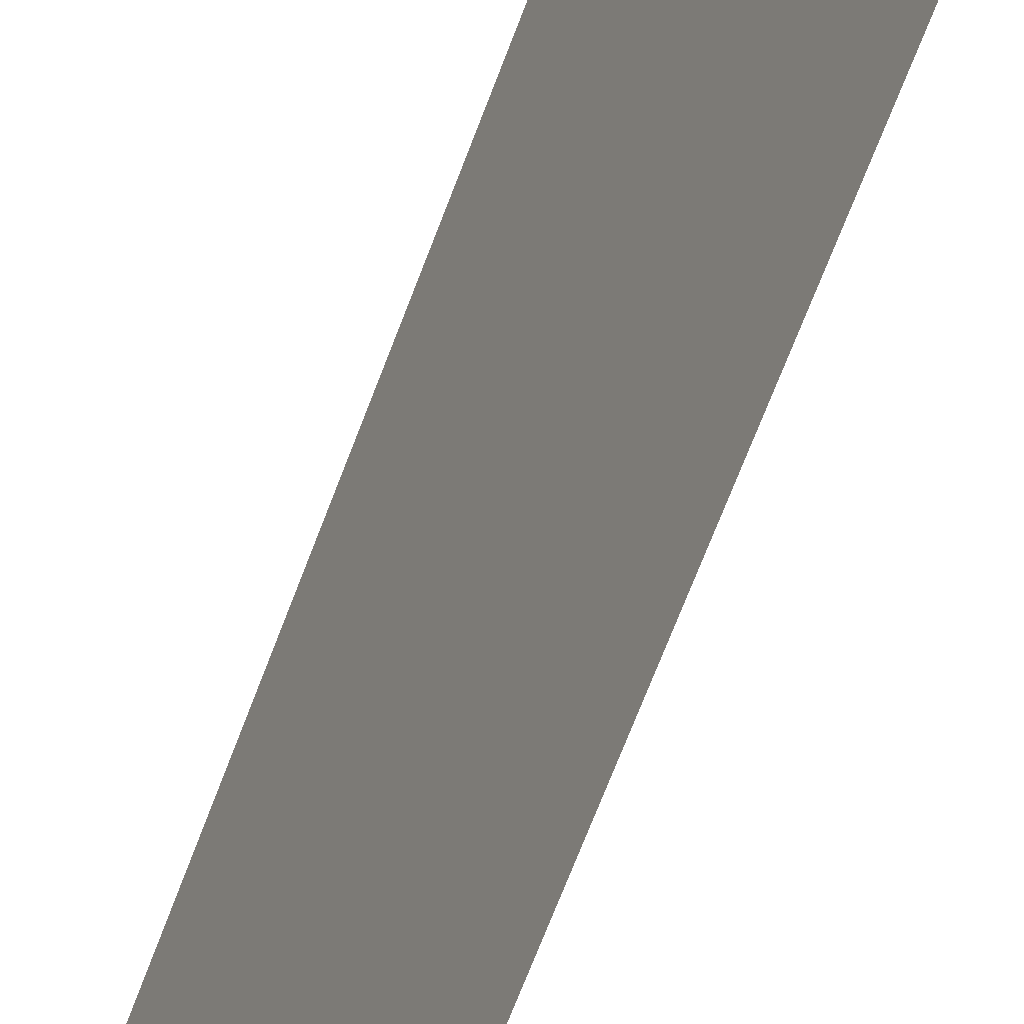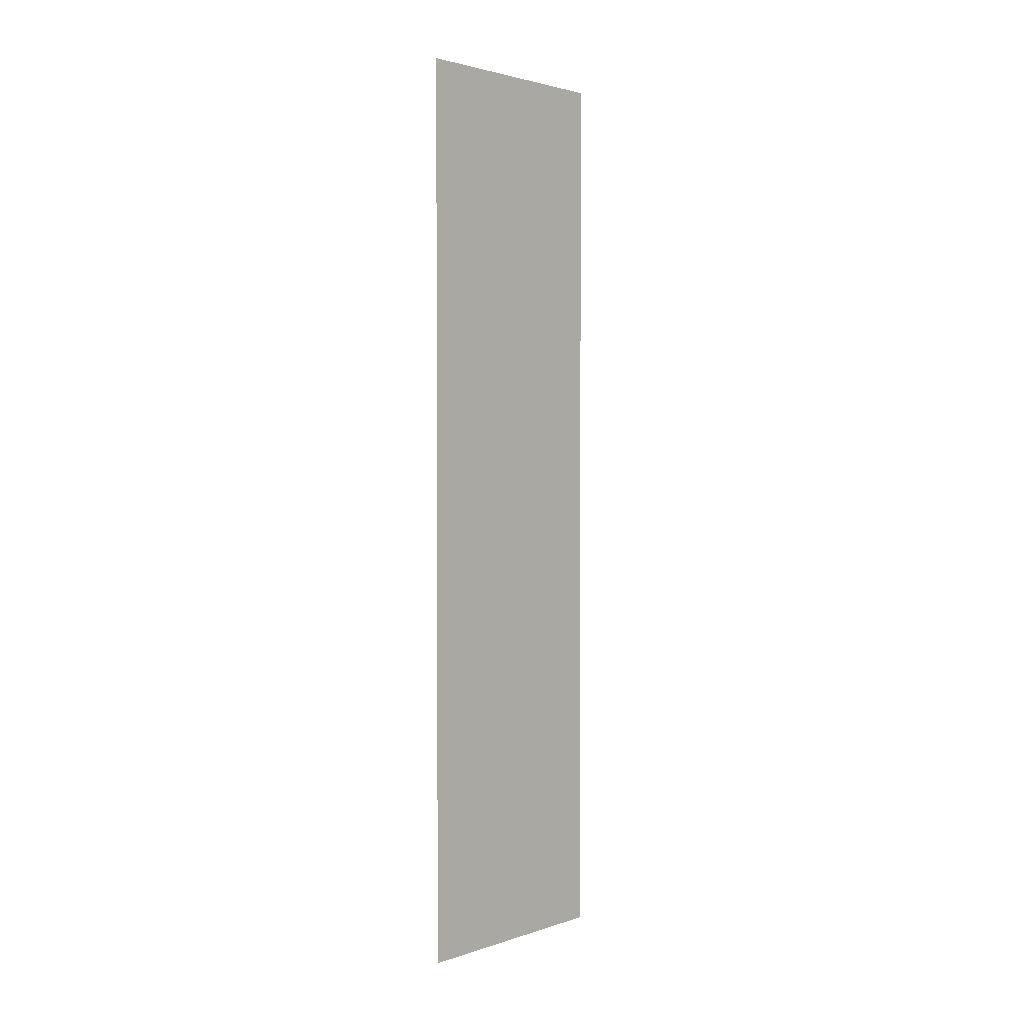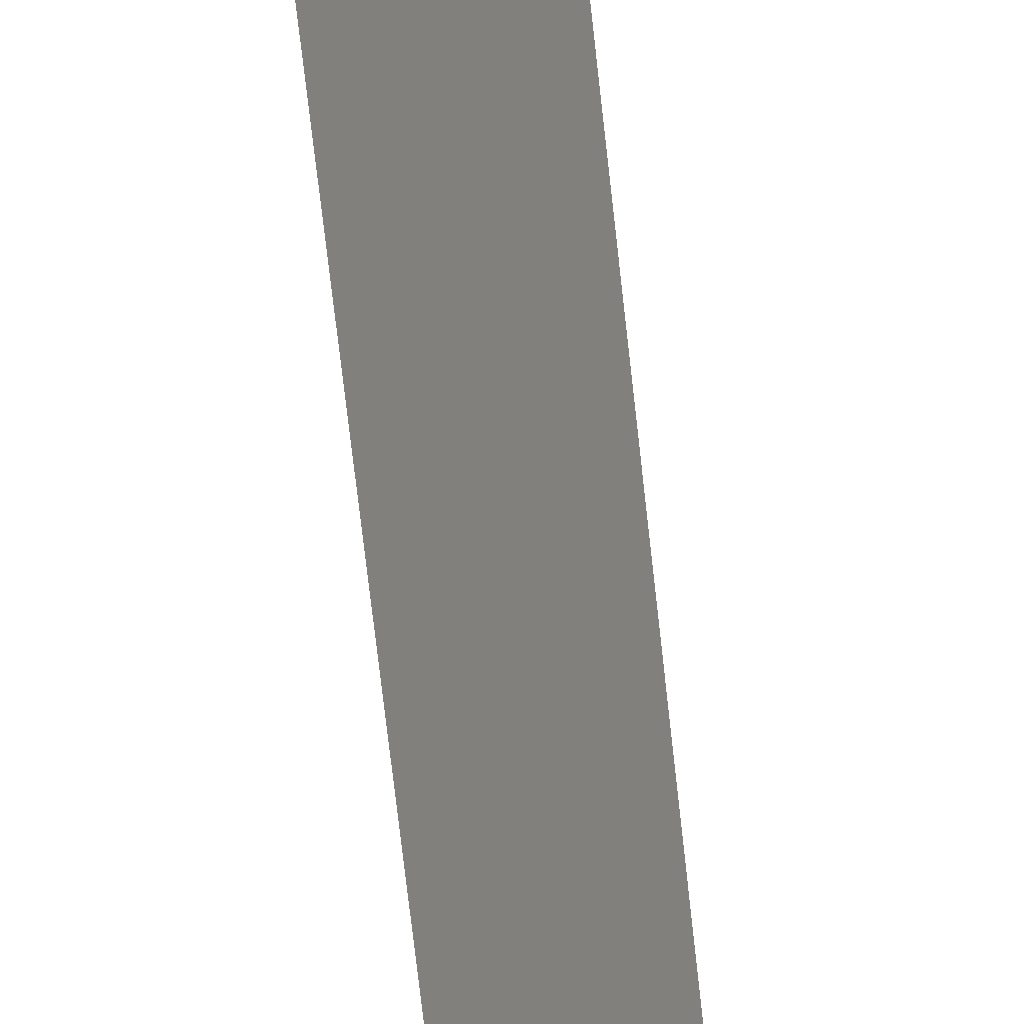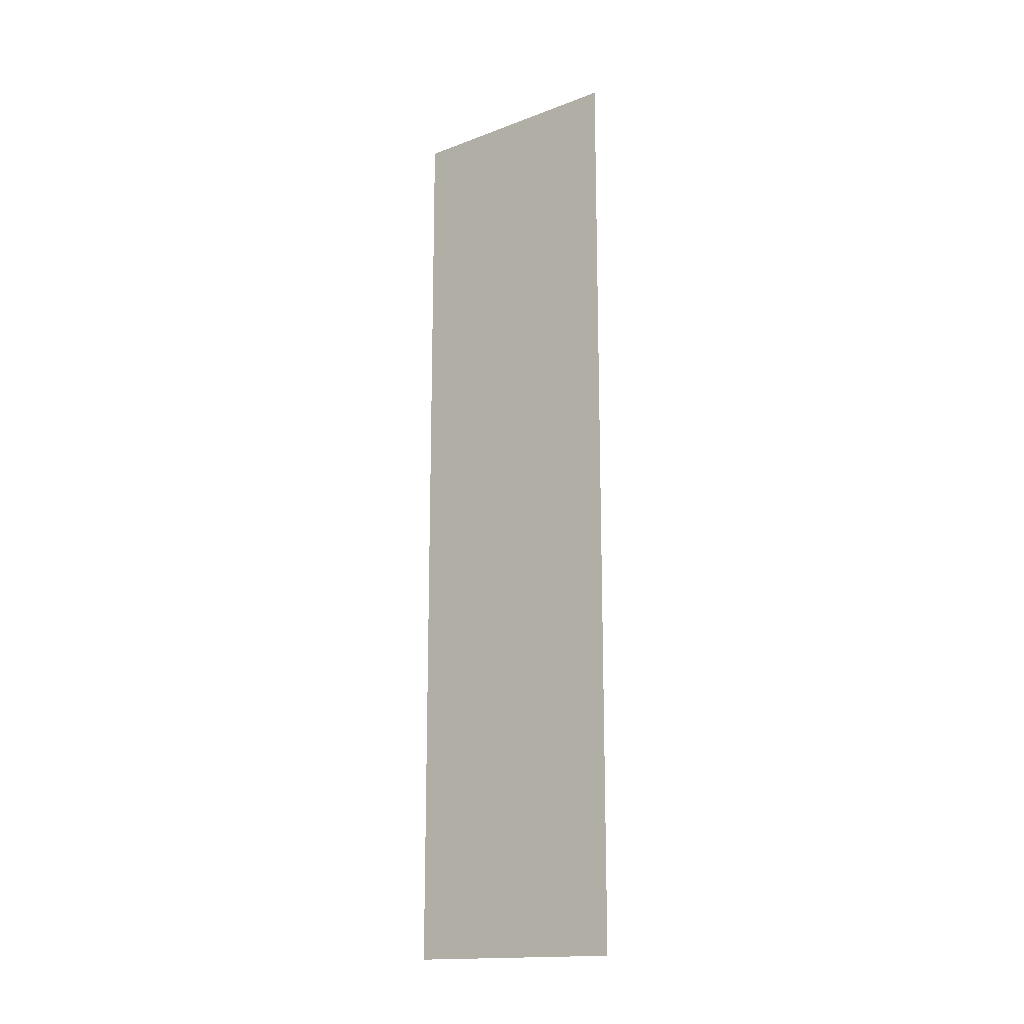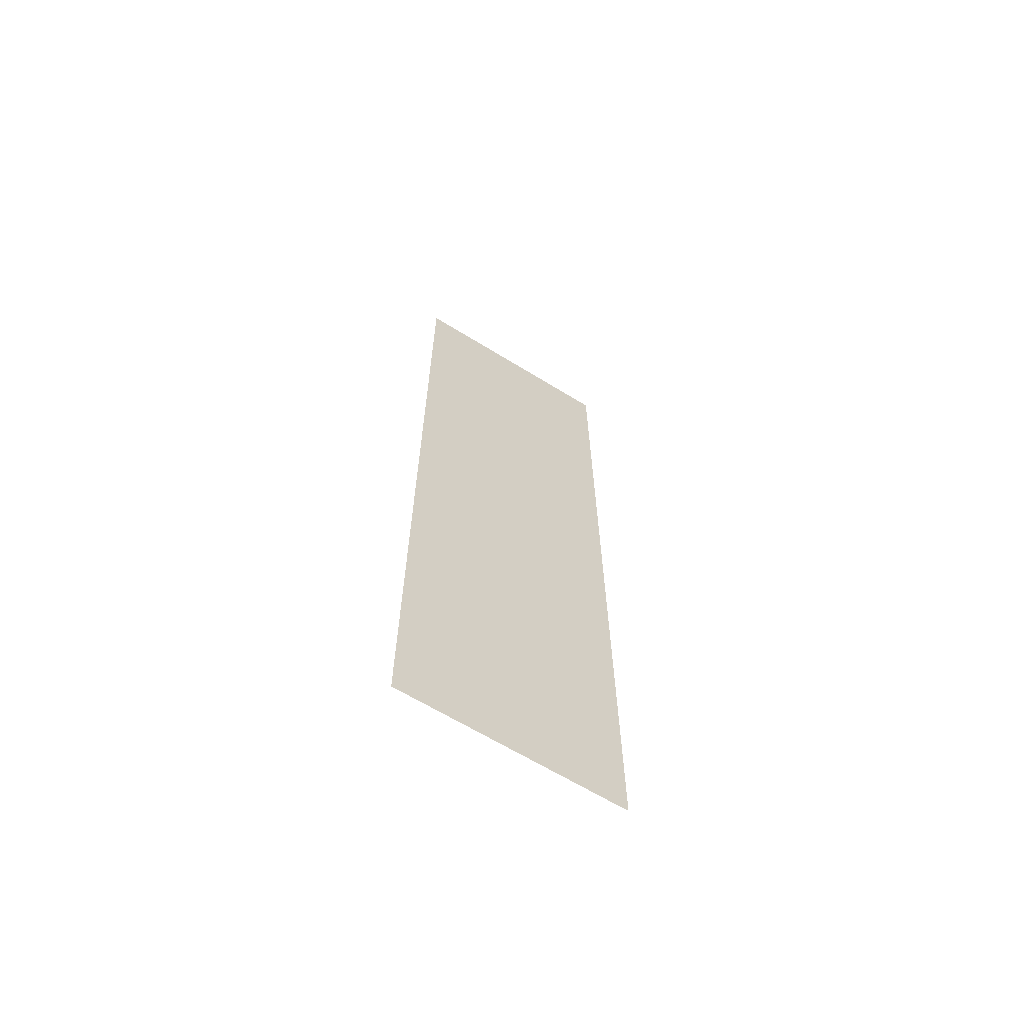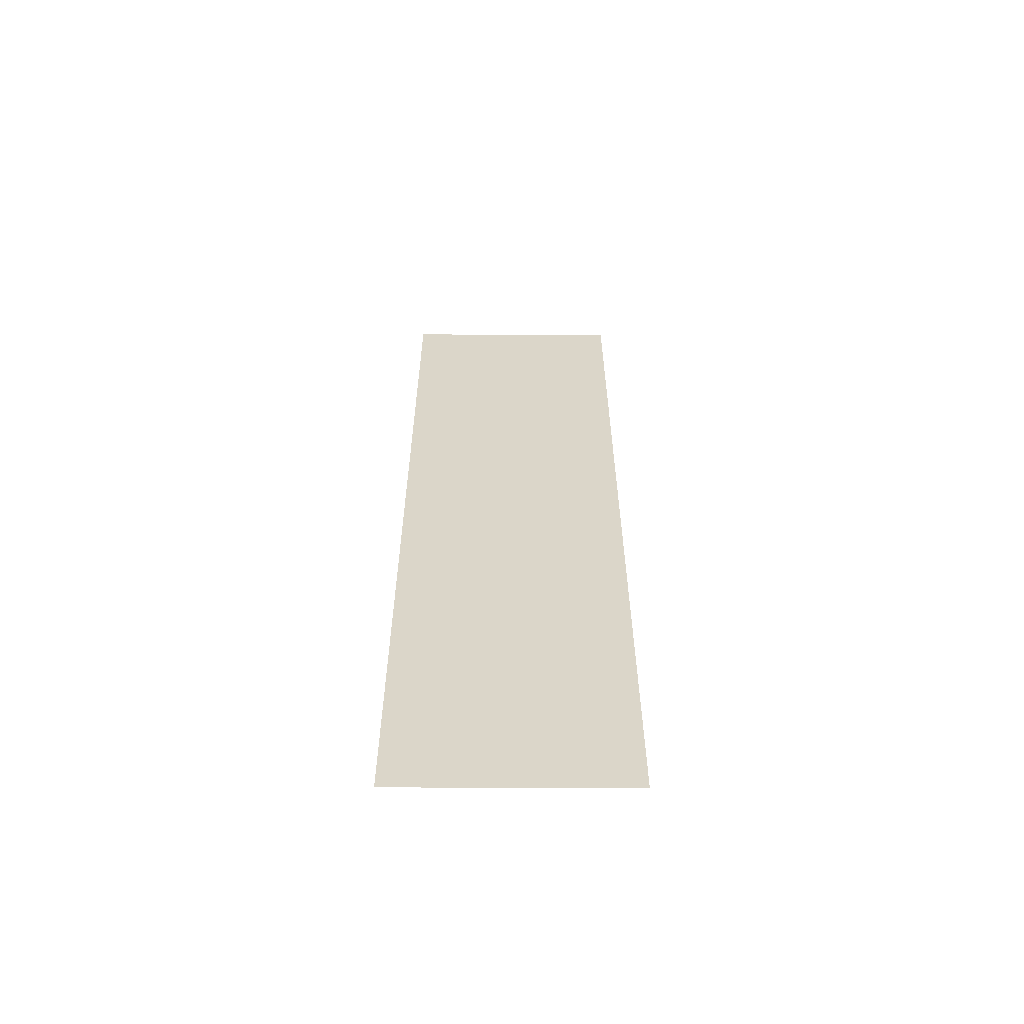
<metadata>
{"format":"obj","ext":"obj","renderer":"f3d","projection":"perspective","resolution":1024,"background":"white","views":[{"elev":-65.7,"azim":159.7,"up":"+Z"},{"elev":2.2,"azim":-118.4,"up":"+Y"},{"elev":-72.3,"azim":6.4,"up":"+Z"},{"elev":-16.1,"azim":-32.1,"up":"+Y"},{"elev":-64.8,"azim":-101.7,"up":"+Y"},{"elev":-60.0,"azim":-70.1,"up":"+Y"}]}
</metadata>
<code>
g GR_Plane276
v 3908 749.7 4265
v 3908 1026 4265
v 3884 1026 4200
v 3884 749.7 4200
f 3 1 2
f 1 3 4

</code>
